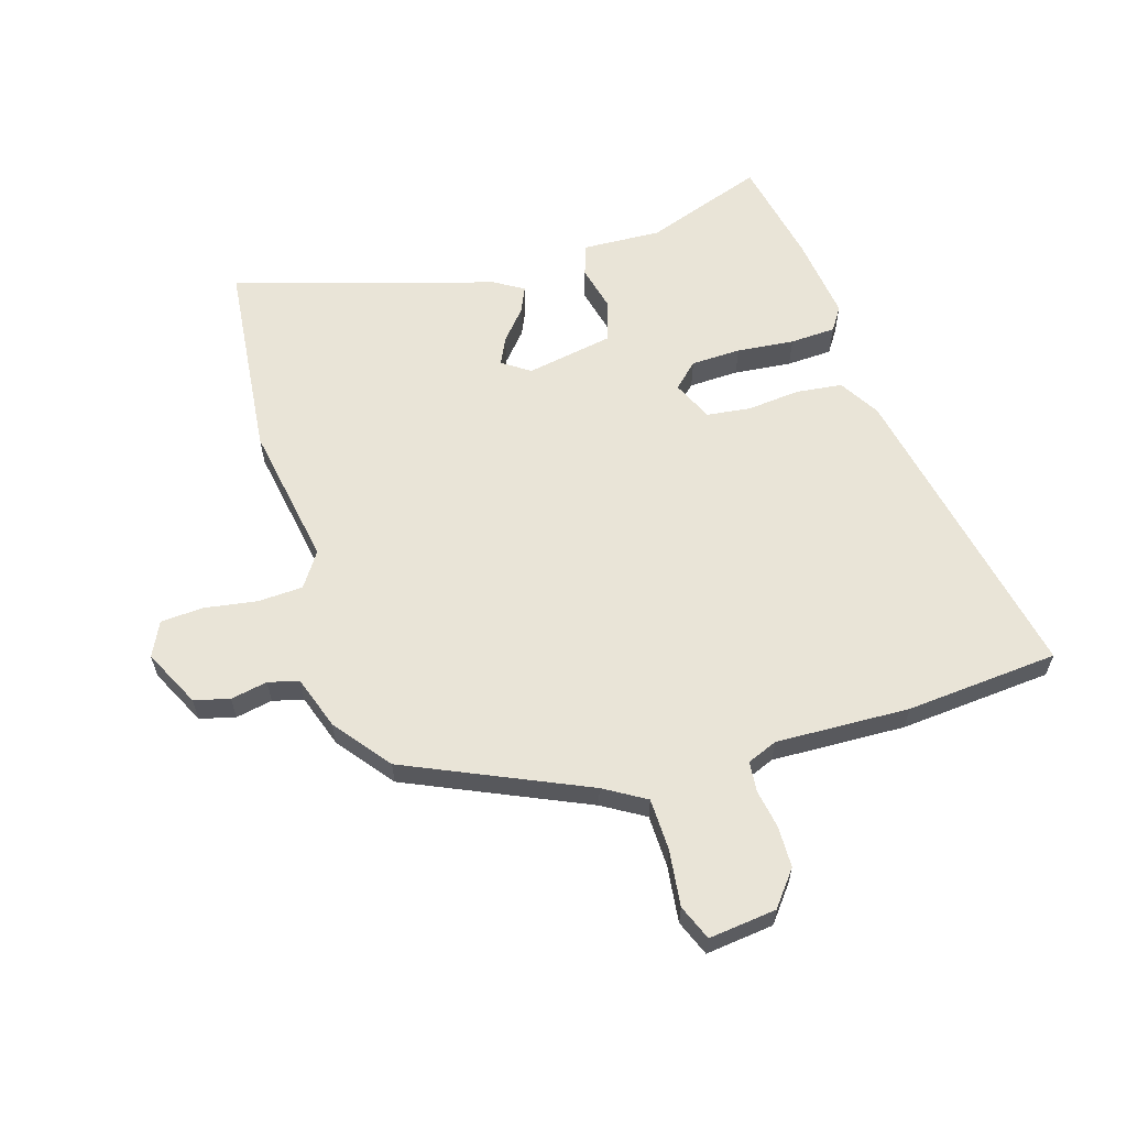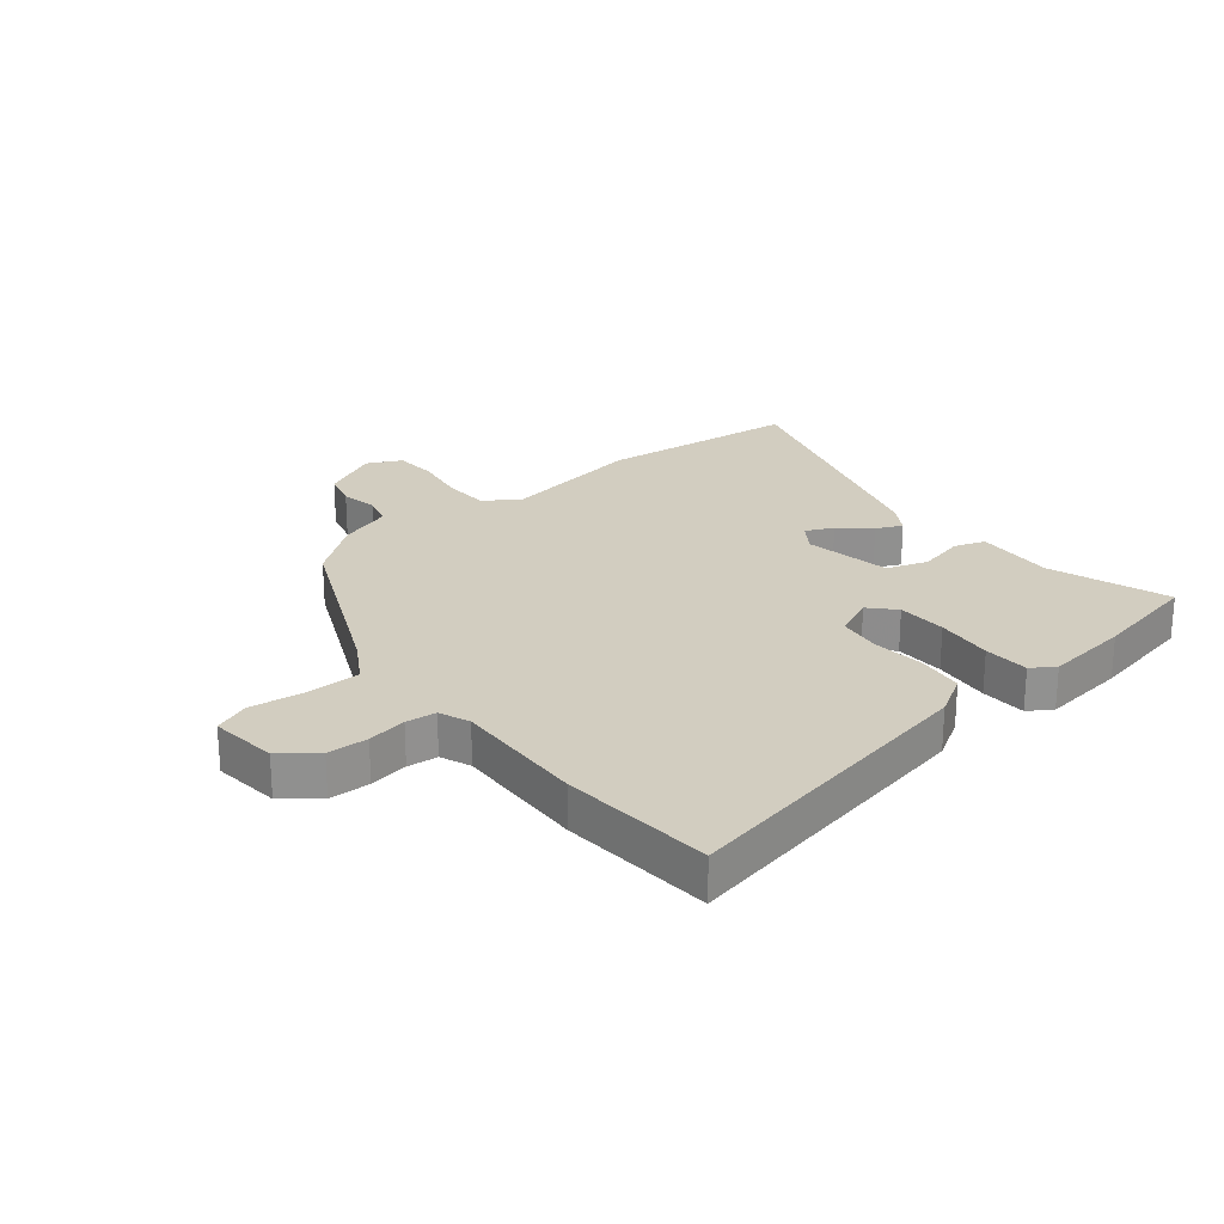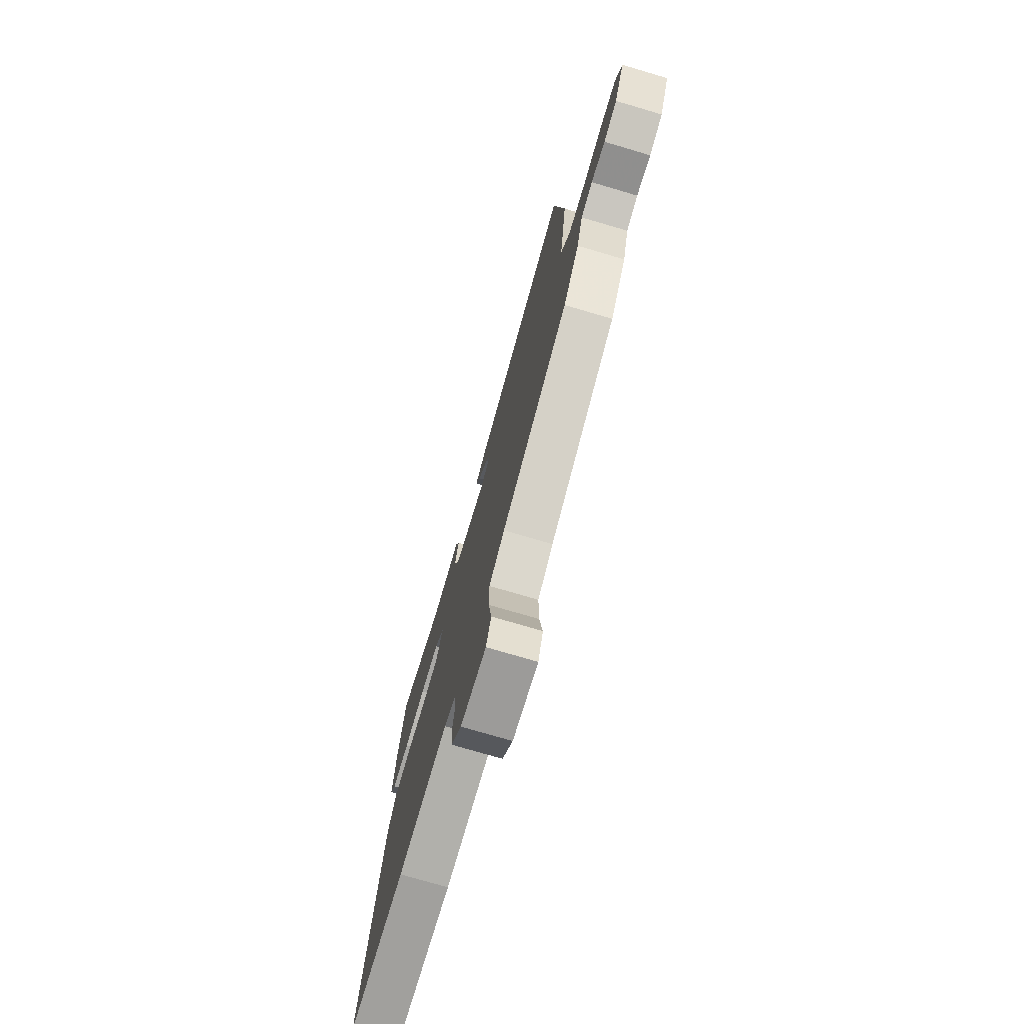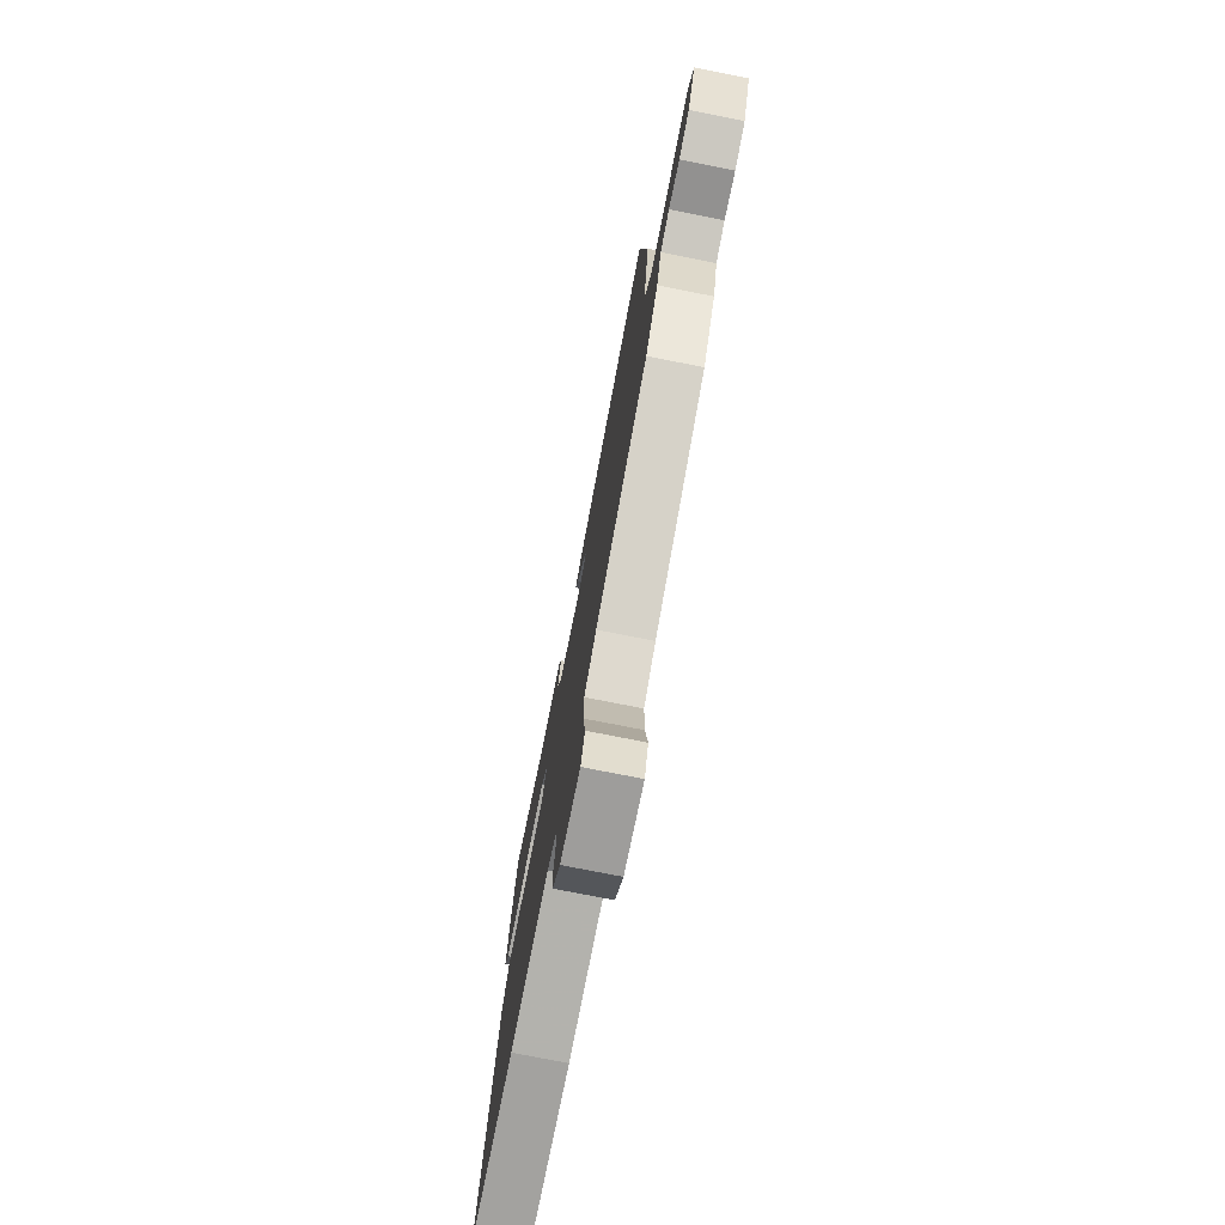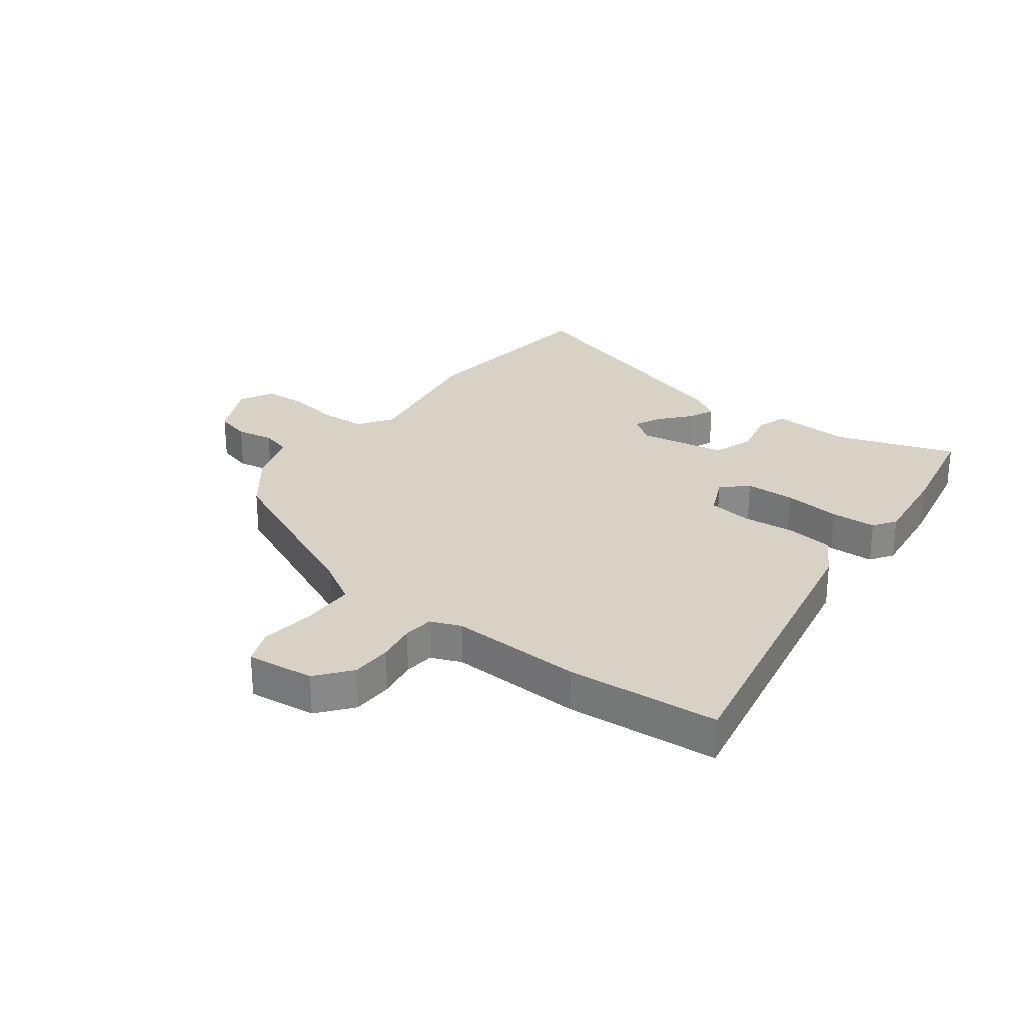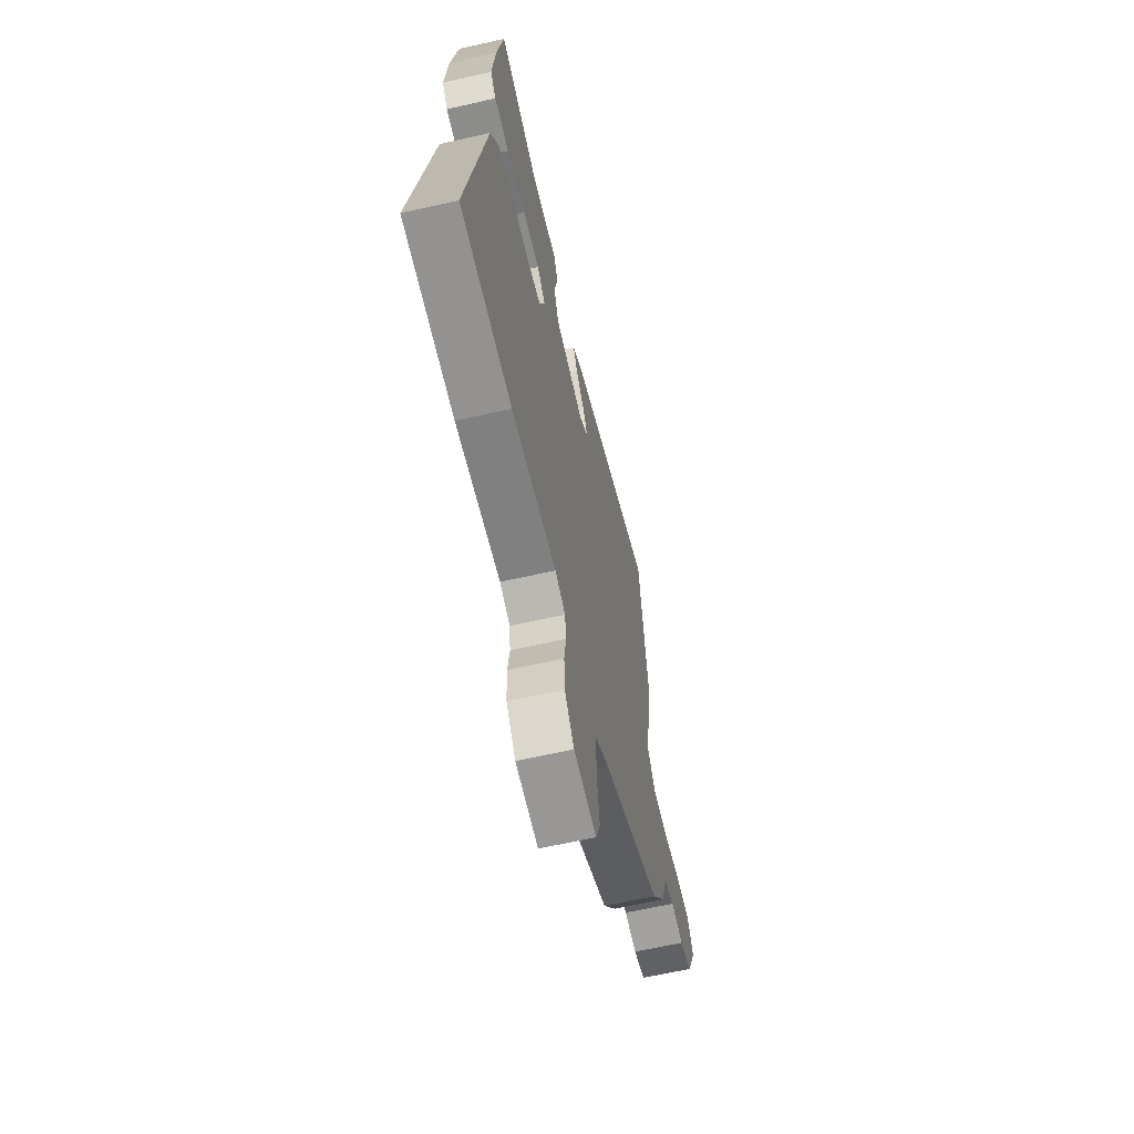
<metadata>
{"format":"obj","ext":"obj","renderer":"f3d","projection":"perspective","resolution":1024,"background":"white","views":[{"elev":60.8,"azim":161.8,"up":"+Y"},{"elev":24.4,"azim":-130.1,"up":"+Y"},{"elev":-75.2,"azim":73.6,"up":"+Z"},{"elev":-76.1,"azim":78.8,"up":"+Z"},{"elev":27.2,"azim":-144.0,"up":"+Y"},{"elev":-63.1,"azim":-77.0,"up":"+Z"}]}
</metadata>
<code>
v -0.348 0.07 -0.509
v -0.609 0.07 -0.493
v -0.514 0.07 0.041
v -0.474 0.07 0.111
v -0.395 0.07 0.122
v -0.305 0.07 0.115
v -0.23 0.07 0.126
v -0.2 0.07 0.196
v -0.243 0.07 0.235
v -0.328 0.07 0.236
v -0.426 0.07 0.224
v -0.504 0.07 0.226
v -0.531 0.07 0.265
v -0.516 0.07 0.41
v -0.483 0.07 0.593
v -0.278 0.07 0.526
v -0.143 0.07 0.535
v -0.124 0.07 0.482
v -0.141 0.07 0.403
v -0.116 0.07 0.333
v 0.033 0.07 0.309
v 0.079 0.07 0.342
v 0.056 0.07 0.388
v 0.011 0.07 0.438
v -0.01 0.07 0.482
v 0.039 0.07 0.513
v 0.48 0.07 0.656
v 0.523 0.07 0.318
v 0.487 0.07 0.073
v 0.528 0.07 0.015
v 0.606 0.07 0.013
v 0.695 0.07 0.029
v 0.768 0.07 0.026
v 0.798 0.07 -0.032
v 0.752 0.07 -0.131
v 0.692 0.07 -0.148
v 0.629 0.07 -0.137
v 0.577 0.07 -0.152
v 0.548 0.07 -0.244
v 0.476 0.07 -0.341
v 0.174 0.07 -0.484
v 0.104 0.07 -0.528
v 0.104 0.07 -0.617
v 0.118 0.07 -0.713
v 0.095 0.07 -0.774
v -0.021 0.07 -0.763
v -0.069 0.07 -0.705
v -0.072 0.07 -0.635
v -0.062 0.07 -0.568
v -0.068 0.07 -0.516
v -0.12 0.07 -0.496
v -0.348 0 -0.509
v -0.609 0 -0.493
v -0.514 0 0.041
v -0.474 0 0.111
v -0.395 0 0.122
v -0.305 0 0.115
v -0.23 0 0.126
v -0.2 0 0.196
v -0.243 0 0.235
v -0.328 0 0.236
v -0.426 0 0.224
v -0.504 0 0.226
v -0.531 0 0.265
v -0.516 0 0.41
v -0.483 0 0.593
v -0.278 0 0.526
v -0.143 0 0.535
v -0.124 0 0.482
v -0.141 0 0.403
v -0.116 0 0.333
v 0.033 0 0.309
v 0.079 0 0.342
v 0.056 0 0.388
v 0.011 0 0.438
v -0.01 0 0.482
v 0.039 0 0.513
v 0.48 0 0.656
v 0.523 0 0.318
v 0.487 0 0.073
v 0.528 0 0.015
v 0.606 0 0.013
v 0.695 0 0.029
v 0.768 0 0.026
v 0.798 0 -0.032
v 0.752 0 -0.131
v 0.692 0 -0.148
v 0.629 0 -0.137
v 0.577 0 -0.152
v 0.548 0 -0.244
v 0.476 0 -0.341
v 0.174 0 -0.484
v 0.104 0 -0.528
v 0.104 0 -0.617
v 0.118 0 -0.713
v 0.095 0 -0.774
v -0.021 0 -0.763
v -0.069 0 -0.705
v -0.072 0 -0.635
v -0.062 0 -0.568
v -0.068 0 -0.516
v -0.12 0 -0.496
f 46 47 48 49
f 46 49 50
f 43 44 45 46
f 42 43 46 50
f 41 42 50 51
f 38 39 40 41
f 34 35 36 37
f 34 37 38
f 31 32 33 34
f 30 31 34 38
f 29 30 38 41
f 23 24 25 26
f 22 23 26 27
f 16 17 18 19
f 16 19 20
f 15 16 20
f 14 15 20
f 13 14 20
f 10 11 12 13
f 9 10 13 20
f 8 9 20 21
f 3 4 5 6
f 3 6 7
f 51 1 2 3
f 51 3 7
f 22 27 28 29
f 21 22 29 41
f 21 41 51
f 7 8 21 51
f 100 99 98 97
f 101 100 97
f 97 96 95 94
f 101 97 94 93
f 102 101 93 92
f 92 91 90 89
f 88 87 86 85
f 89 88 85
f 85 84 83 82
f 89 85 82 81
f 92 89 81 80
f 77 76 75 74
f 78 77 74 73
f 70 69 68 67
f 71 70 67
f 71 67 66
f 71 66 65
f 71 65 64
f 64 63 62 61
f 71 64 61 60
f 72 71 60 59
f 57 56 55 54
f 58 57 54
f 54 53 52 102
f 58 54 102
f 80 79 78 73
f 92 80 73 72
f 102 92 72
f 102 72 59 58
f 1 52 53 2
f 2 53 54 3
f 3 54 55 4
f 4 55 56 5
f 5 56 57 6
f 6 57 58 7
f 7 58 59 8
f 8 59 60 9
f 9 60 61 10
f 10 61 62 11
f 11 62 63 12
f 12 63 64 13
f 13 64 65 14
f 14 65 66 15
f 15 66 67 16
f 16 67 68 17
f 17 68 69 18
f 18 69 70 19
f 19 70 71 20
f 20 71 72 21
f 21 72 73 22
f 22 73 74 23
f 23 74 75 24
f 24 75 76 25
f 25 76 77 26
f 26 77 78 27
f 27 78 79 28
f 28 79 80 29
f 29 80 81 30
f 30 81 82 31
f 31 82 83 32
f 32 83 84 33
f 33 84 85 34
f 34 85 86 35
f 35 86 87 36
f 36 87 88 37
f 37 88 89 38
f 38 89 90 39
f 39 90 91 40
f 40 91 92 41
f 41 92 93 42
f 42 93 94 43
f 43 94 95 44
f 44 95 96 45
f 45 96 97 46
f 46 97 98 47
f 47 98 99 48
f 48 99 100 49
f 49 100 101 50
f 50 101 102 51
f 51 102 52 1

</code>
